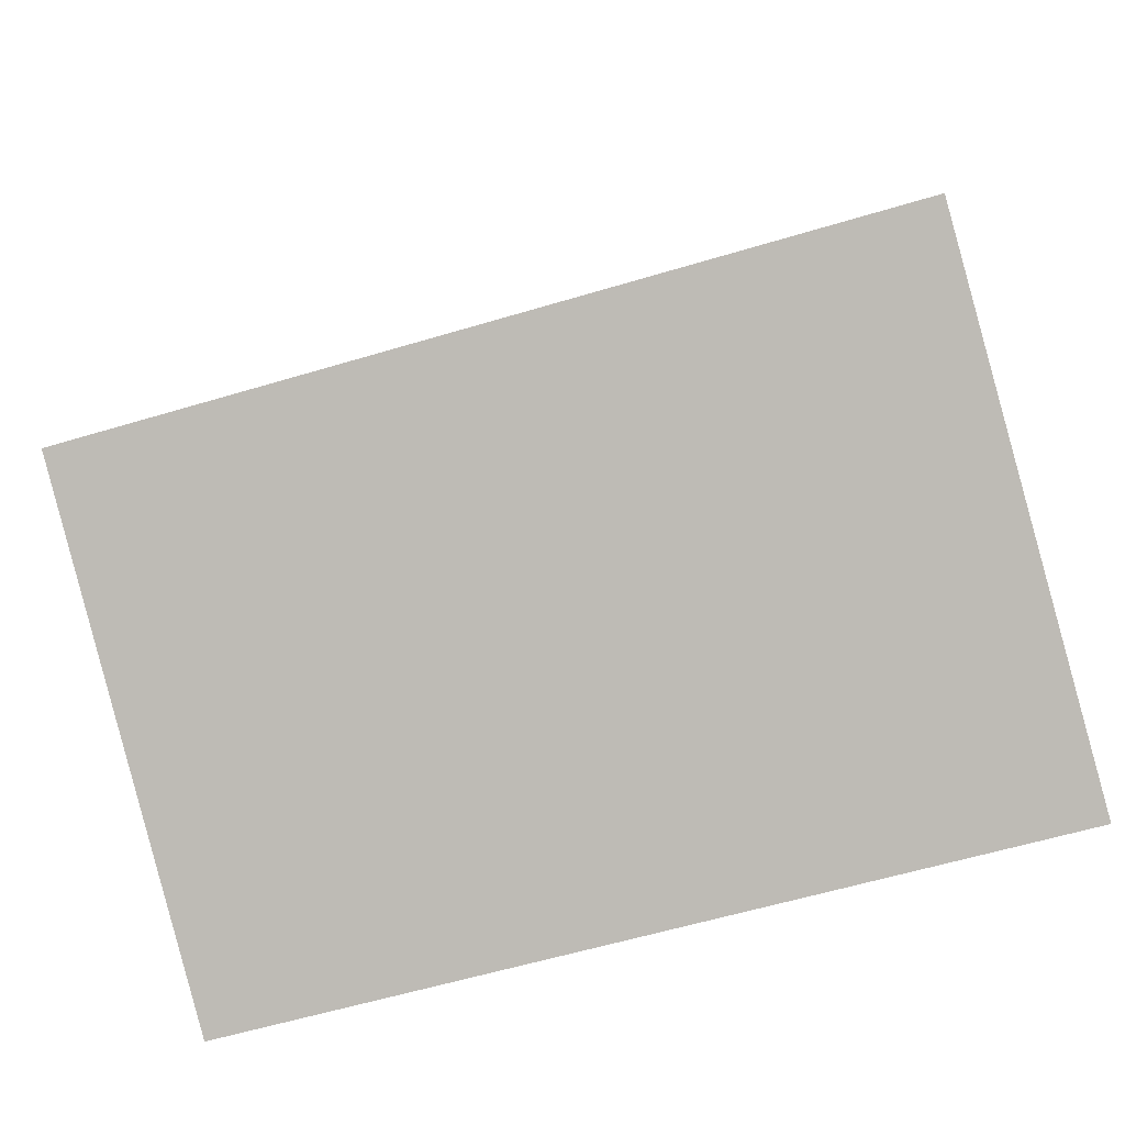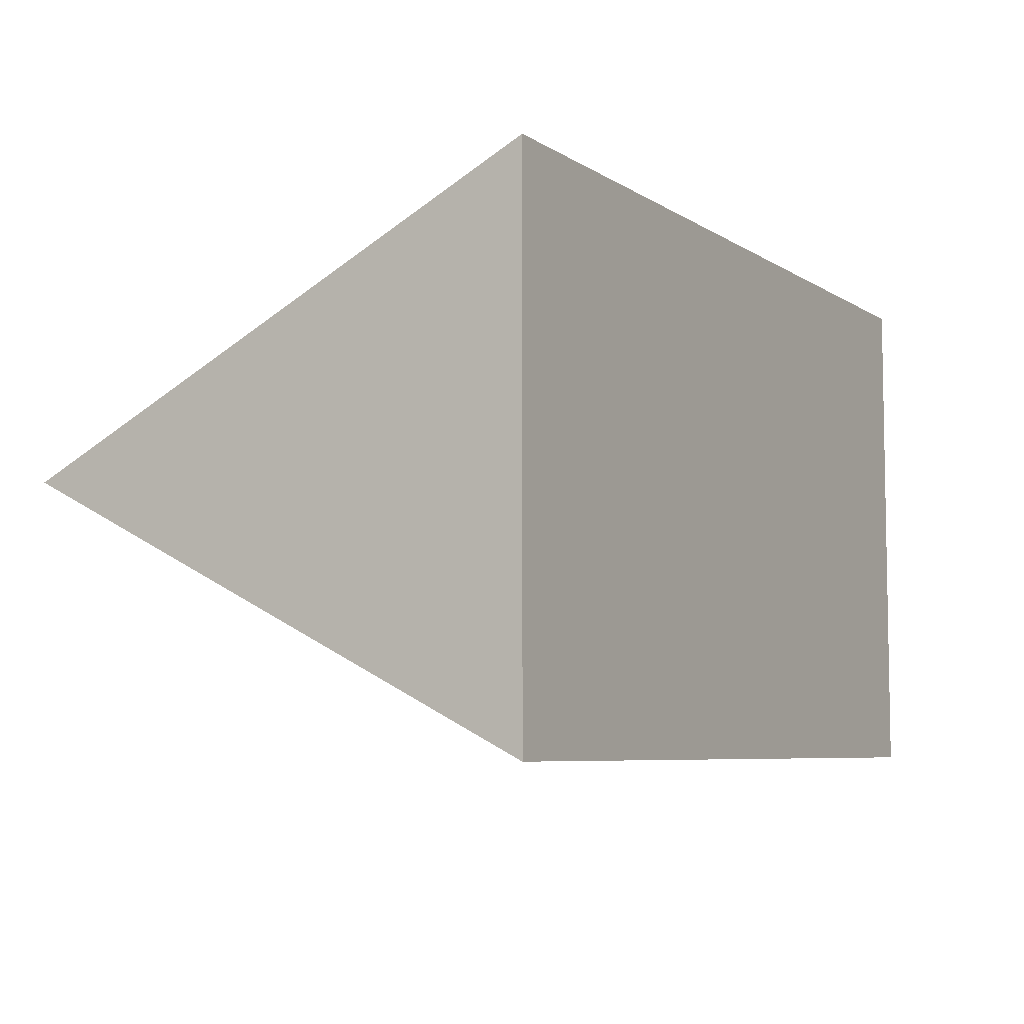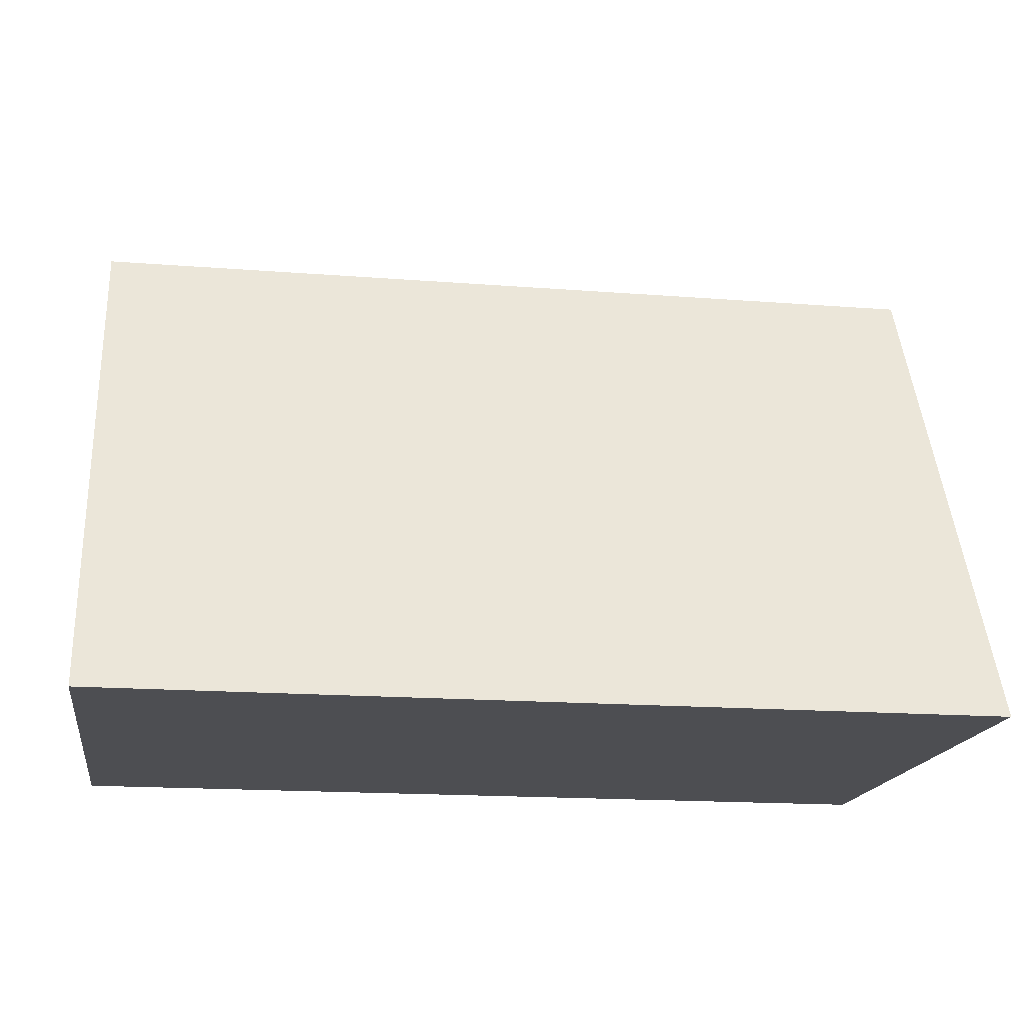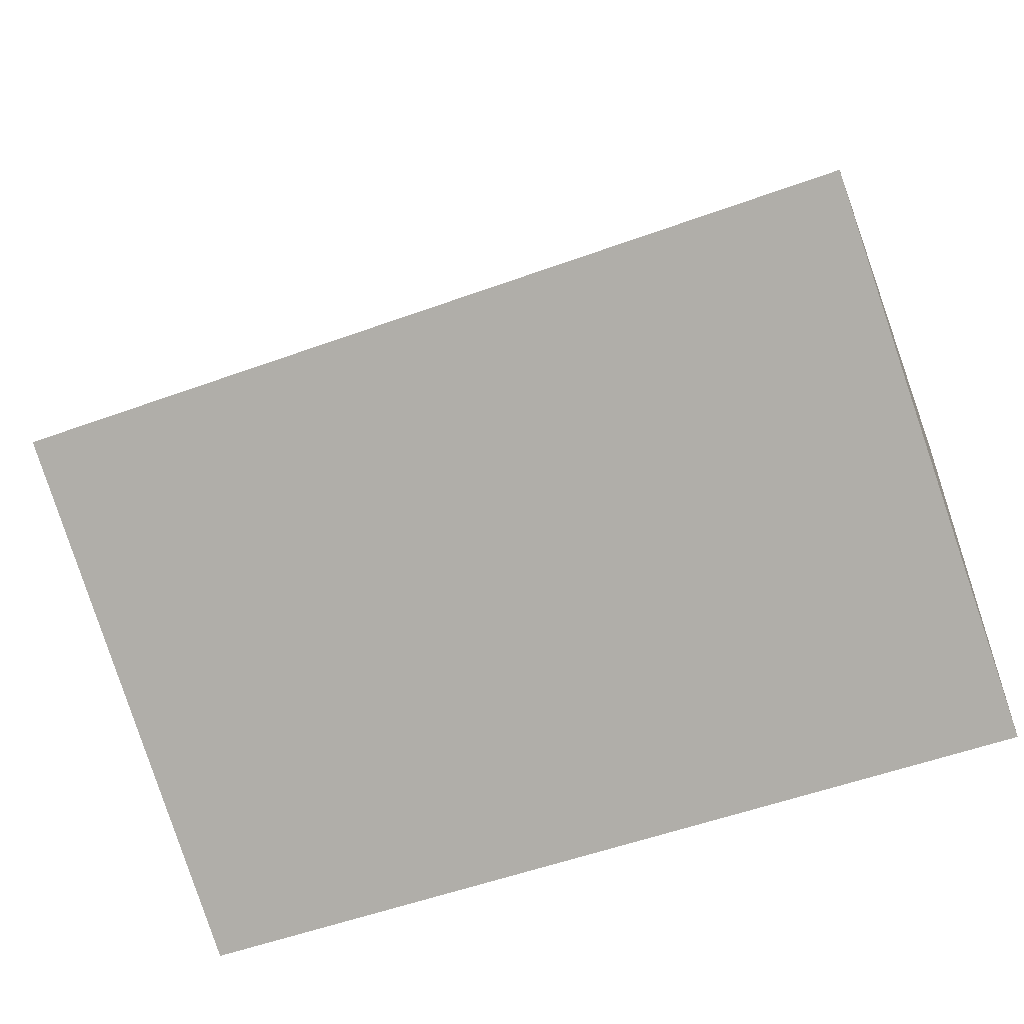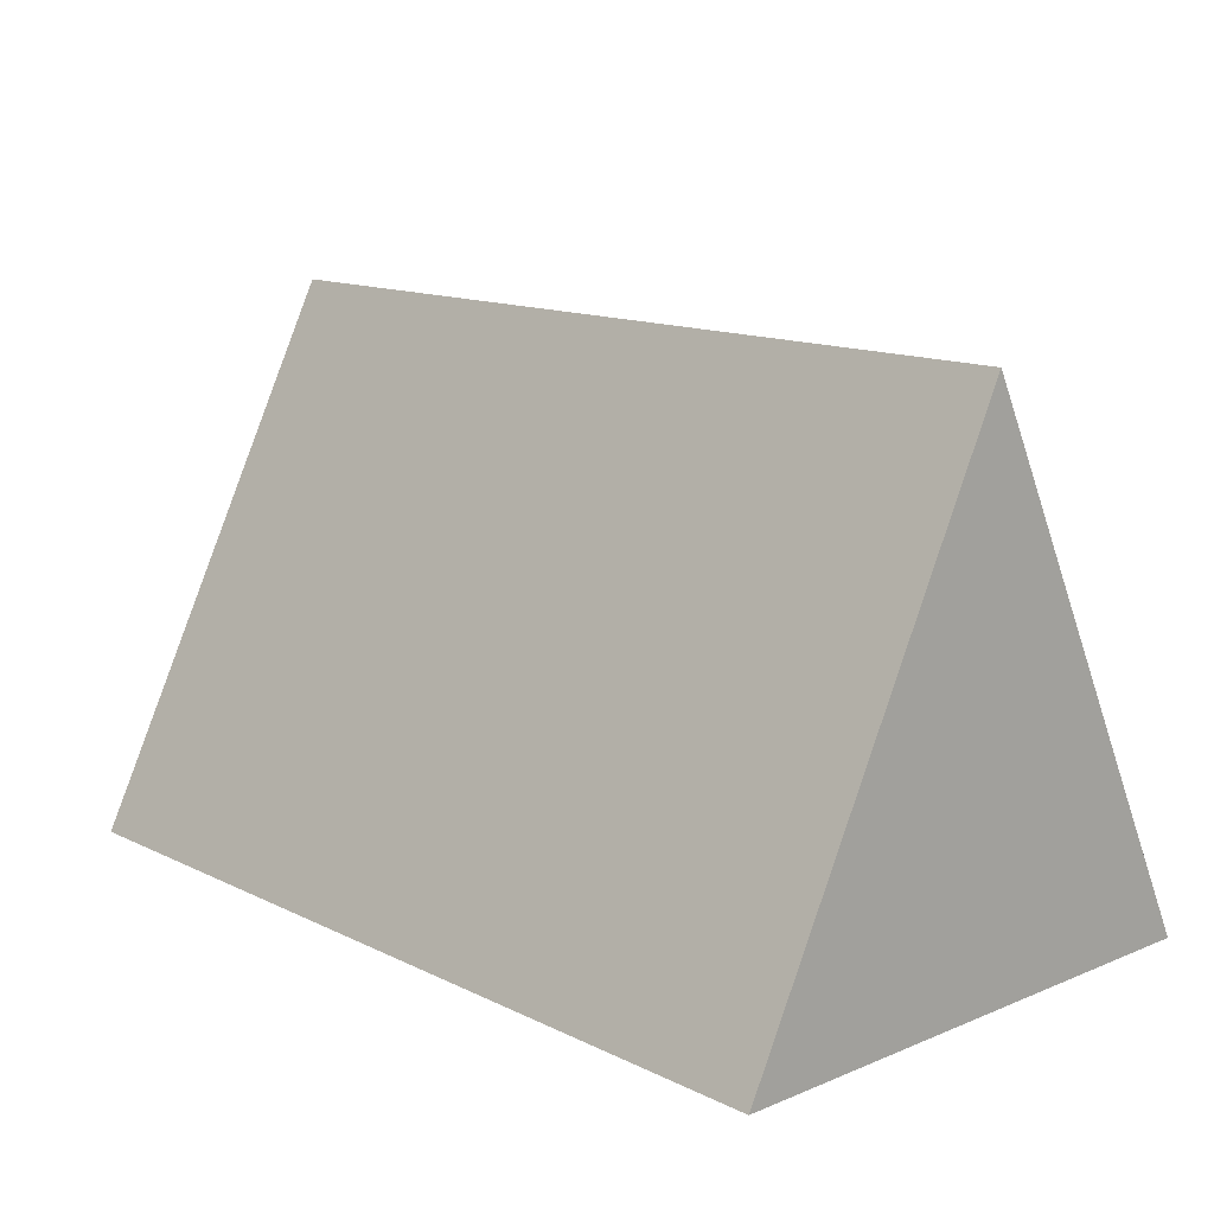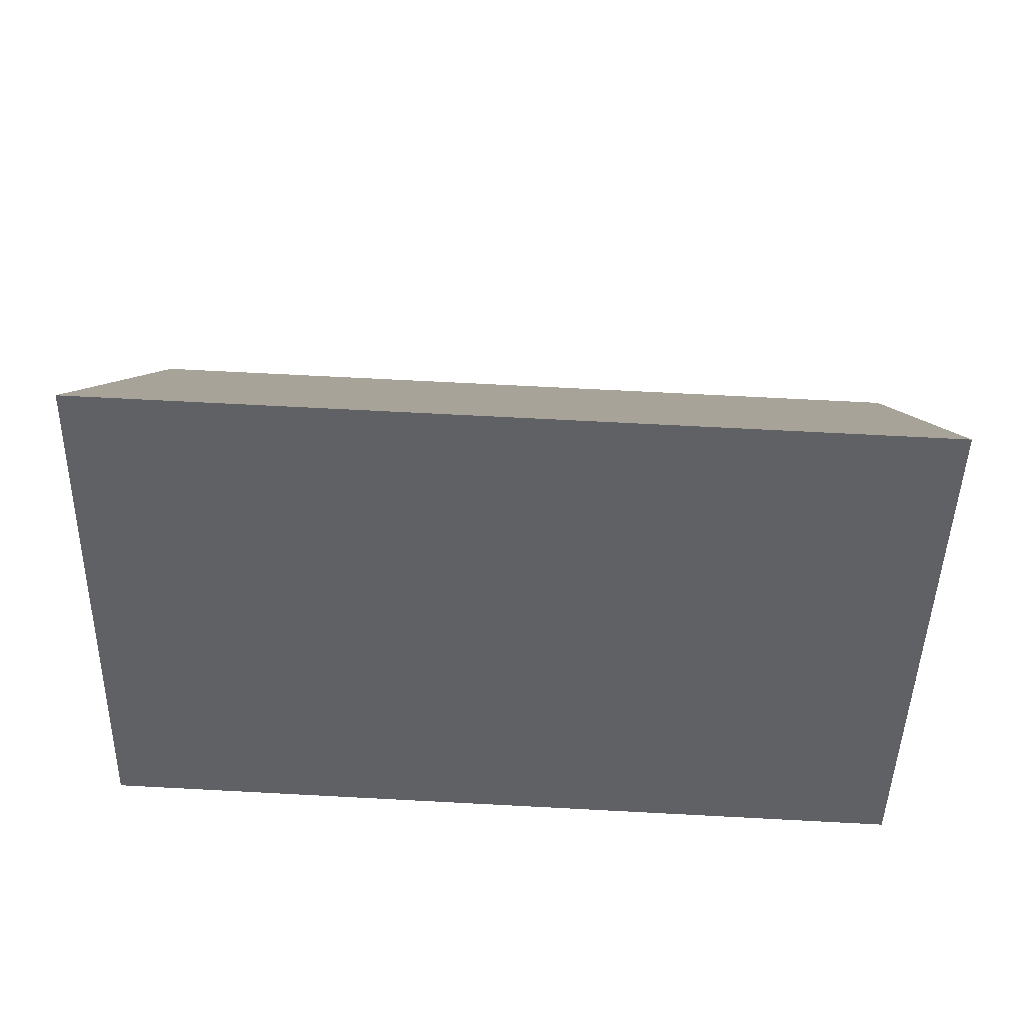
<metadata>
{"format":"obj","ext":"obj","renderer":"f3d","projection":"perspective","resolution":1024,"background":"white","views":[{"elev":-61.0,"azim":-163.1,"up":"+Z"},{"elev":-6.5,"azim":-60.0,"up":"+Z"},{"elev":-17.2,"azim":-8.8,"up":"+Y"},{"elev":-55.1,"azim":-159.1,"up":"+Z"},{"elev":13.5,"azim":-132.7,"up":"+Y"},{"elev":69.9,"azim":-177.0,"up":"+Y"}]}
</metadata>
<code>
g default
v -2.5 -1.5 1.5
v 2.5 -1.5 1.5
v -2.5 1.5 0
v 2.5 1.5 0
v -2.5 -1.5 -1.5
v 2.5 -1.5 -1.5
g Wedge:pCube1
f 1 2 3
f 3 2 4
f 3 4 5
f 5 4 6
f 5 6 1
f 1 6 2
f 2 6 4
f 5 1 3
g default
v -2.5 -1.5 1.5
v 2.5 -1.5 1.5
v -2.5 1.5 0
v 2.5 1.5 0
v -2.5 -1.5 -1.5
v 2.5 -1.5 -1.5
g Wedge:pCube1
f 7 8 9
f 9 8 10
f 9 10 11
f 11 10 12
f 11 12 7
f 7 12 8
f 8 12 10
f 11 7 9

</code>
